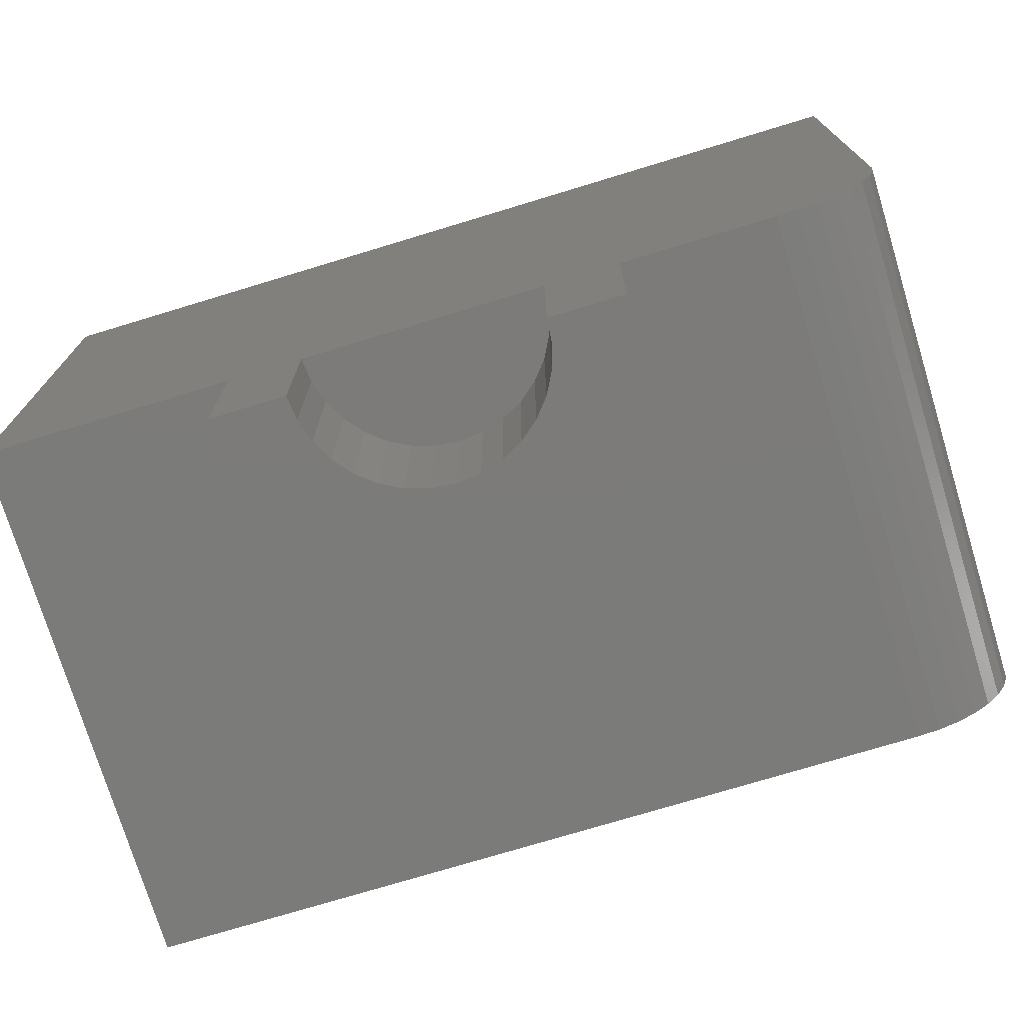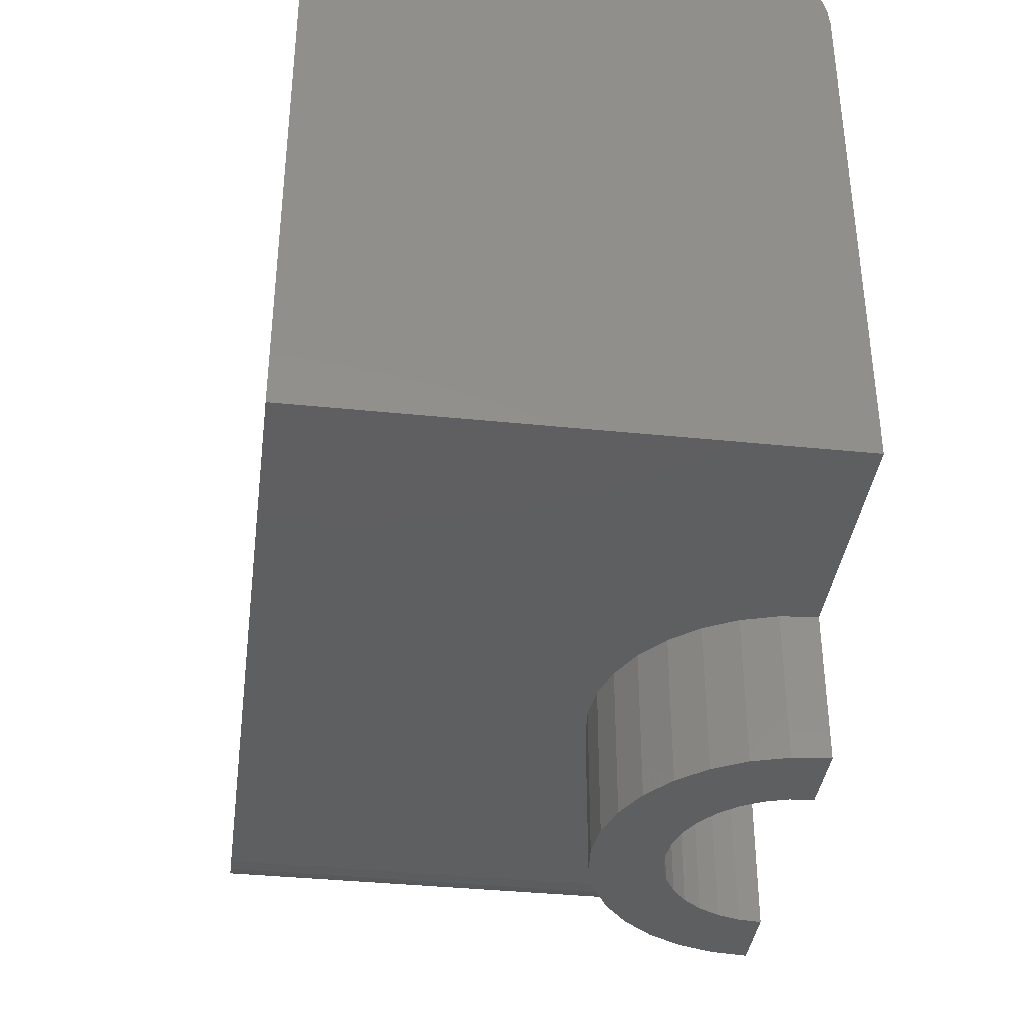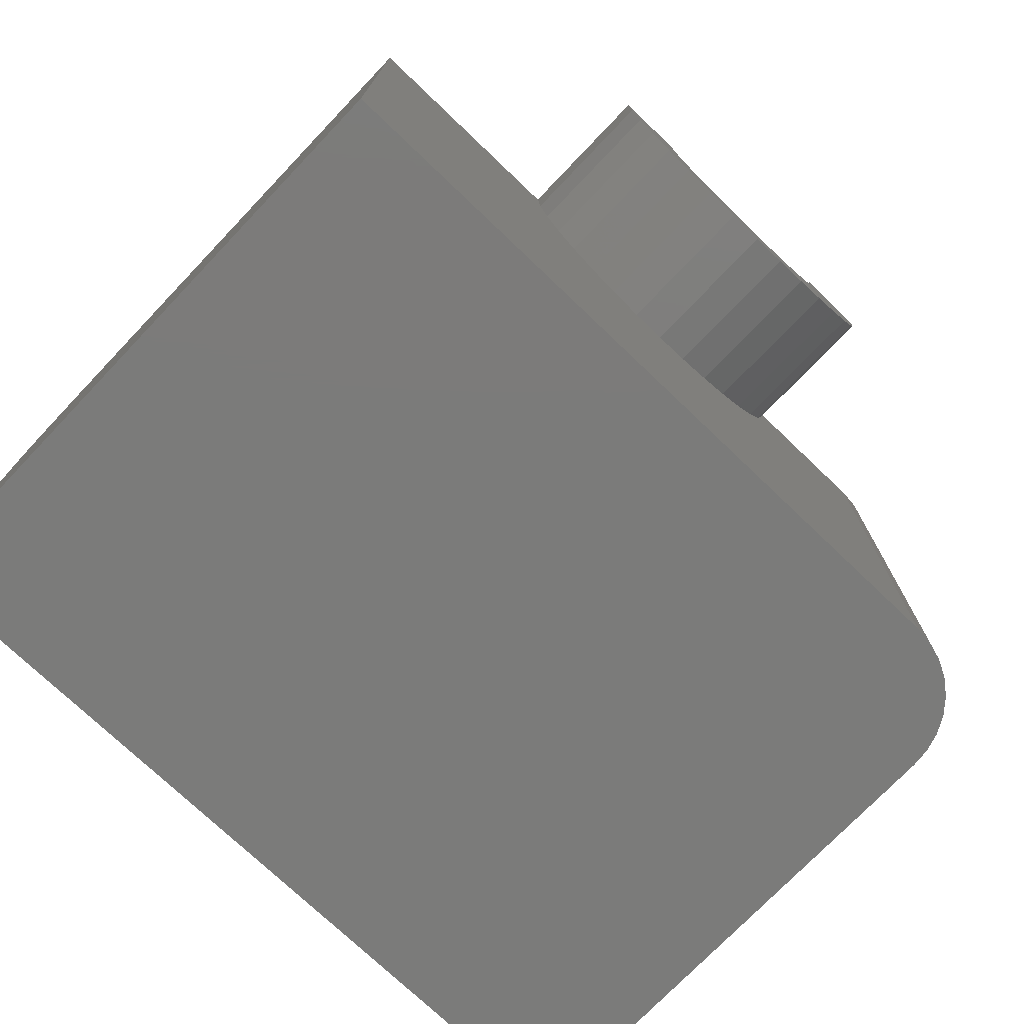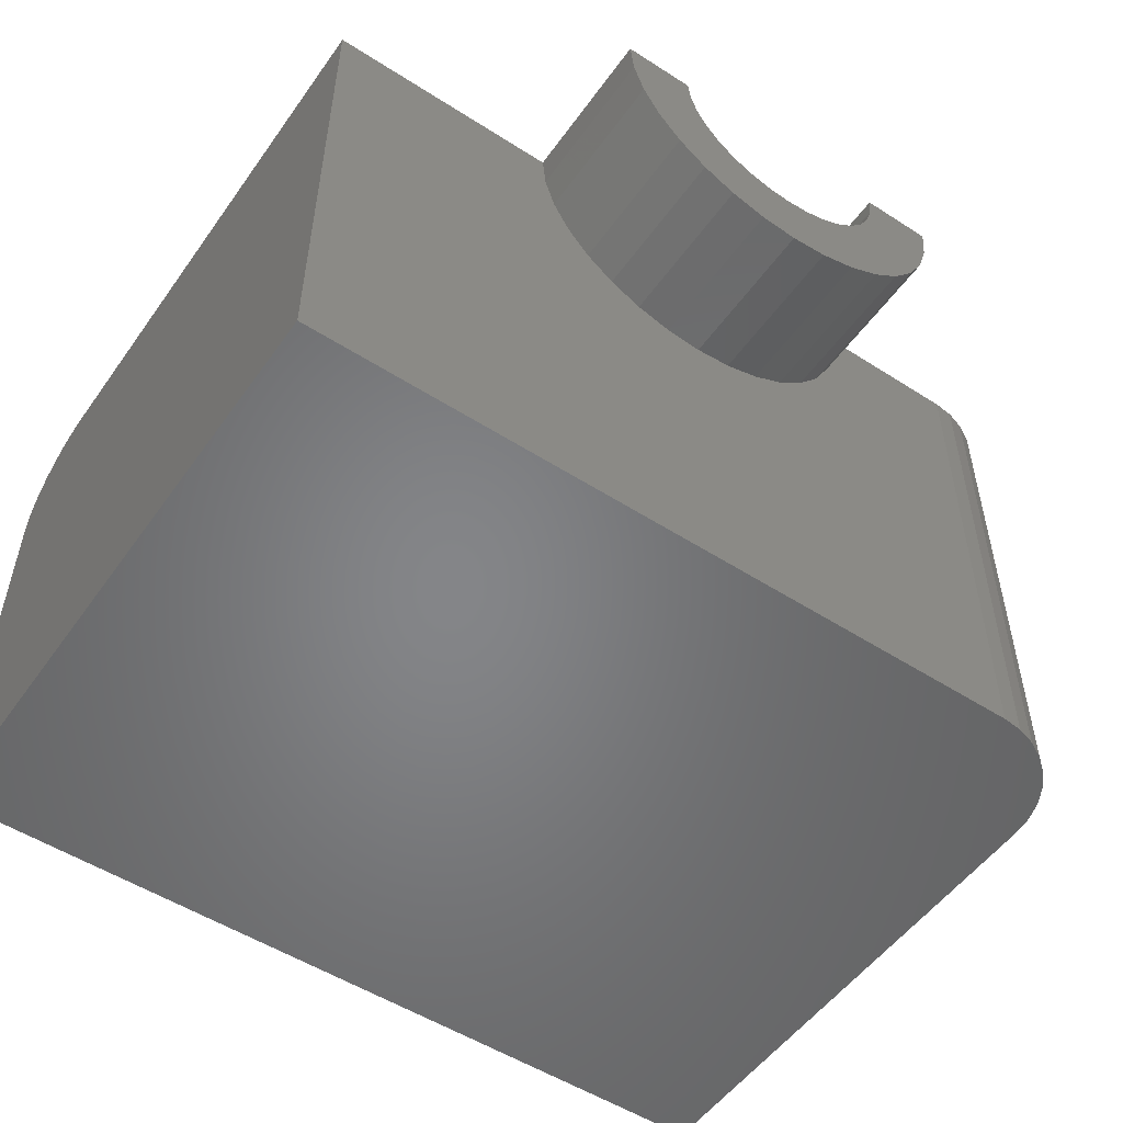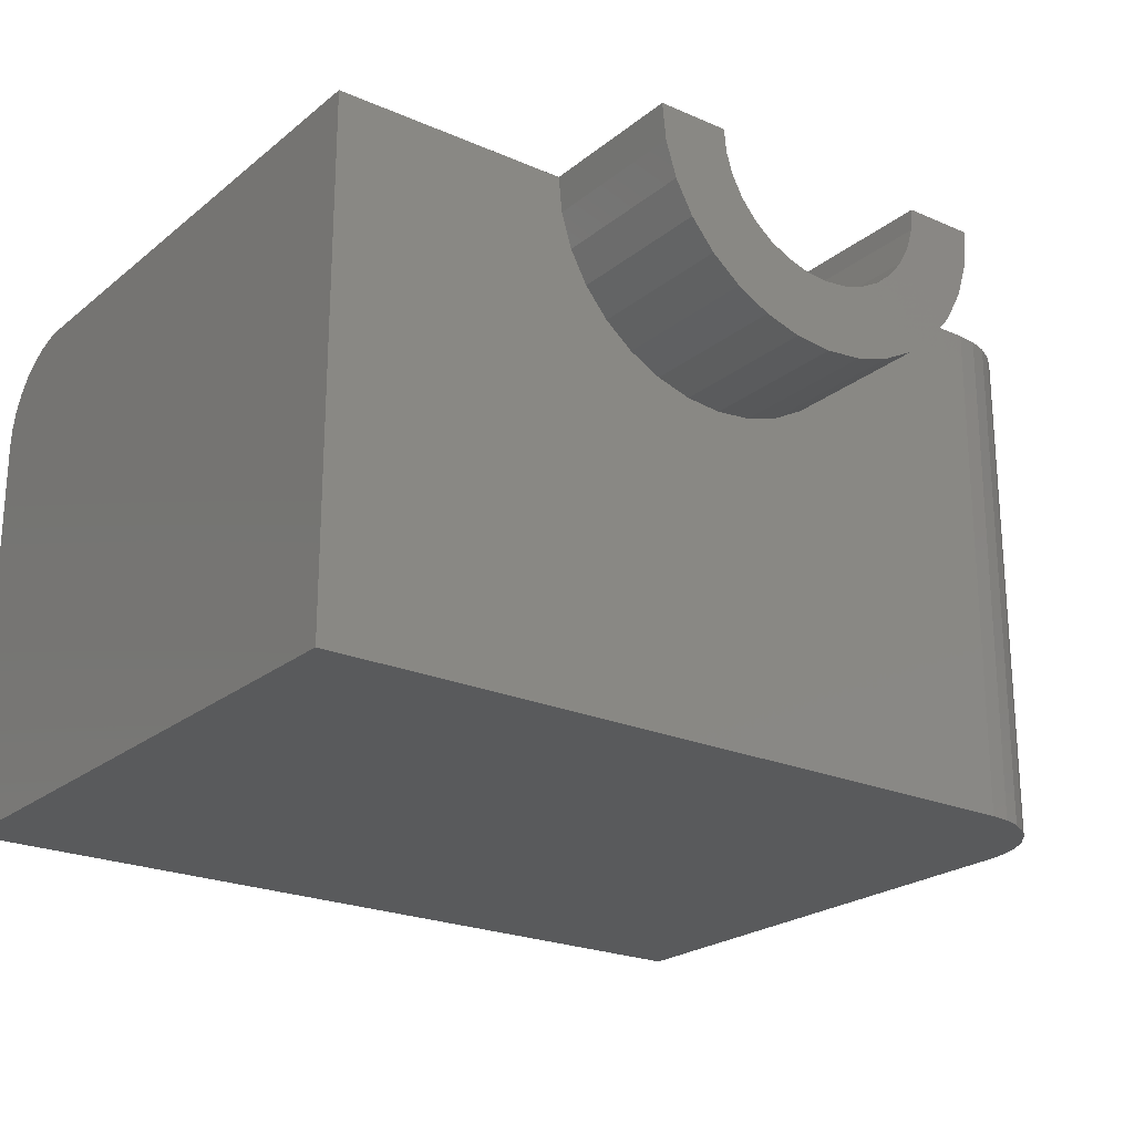
<metadata>
{"format":"stl","ext":"stl","renderer":"f3d","projection":"perspective","resolution":1024,"background":"white","views":[{"elev":-74.5,"azim":16.9,"up":"+Y"},{"elev":-38.0,"azim":-97.4,"up":"+Y"},{"elev":-74.4,"azim":-43.7,"up":"+Z"},{"elev":-52.5,"azim":-34.6,"up":"+Z"},{"elev":-22.8,"azim":-36.7,"up":"+Z"}]}
</metadata>
<code>
# stl→obj: 109 verts, 214 faces
v 0.4947 -0.1849 0.6641
v -0.5 -0.1875 0.6641
v -0.1953 -0.1875 0.6641
v -0.105 -0.1875 0.6641
v 0.04297 -0.1875 0.6641
v 0.191 -0.1875 0.6641
v 0.2812 -0.1875 0.6641
v 0.4688 -0.1875 0.6641
v 0.6016 -0.05469 0.6641
v 0.6016 0.5108 0.6641
v -0.5 0.5108 0.6641
v 0.5196 -0.1774 0.6641
v 0.5425 -0.1651 0.6641
v 0.5627 -0.1486 0.6641
v 0.5792 -0.1285 0.6641
v 0.5915 -0.1055 0.6641
v 0.599 -0.0806 0.6641
v -0.1953 -0.3828 0.6641
v -0.105 -0.3828 0.6641
v 0.191 -0.3828 0.6641
v 0.2812 -0.3828 0.6641
v 0.1252 -0.3828 0.541
v 0.0996 -0.3828 0.5273
v 0.2411 -0.3828 0.5317
v 0.1342 -0.3828 0.4439
v -0.003518 -0.3828 0.4304
v 0.08946 -0.3828 0.4304
v 0.04297 -0.3828 0.4258
v -0.03925 -0.3828 0.541
v -0.1552 -0.3828 0.5317
v -0.01366 -0.3828 0.5273
v 0.2115 -0.3828 0.4956
v 0.07184 -0.3828 0.5189
v 0.04297 -0.3828 0.5161
v -0.1255 -0.3828 0.4956
v -0.08941 -0.3828 0.4659
v 0.1754 -0.3828 0.4659
v 0.0141 -0.3828 0.5189
v 0.2767 -0.3828 0.6176
v 0.1881 -0.3828 0.6352
v 0.1797 -0.3828 0.6074
v 0.2631 -0.3828 0.5729
v 0.166 -0.3828 0.5818
v 0.1476 -0.3828 0.5594
v -0.04822 -0.3828 0.4439
v -0.1022 -0.3828 0.6352
v -0.1907 -0.3828 0.6176
v -0.09375 -0.3828 0.6074
v -0.08008 -0.3828 0.5818
v -0.1772 -0.3828 0.5729
v -0.06167 -0.3828 0.5594
v -0.5 -0.1875 0
v 0.1342 -0.1875 0.4439
v 0.08946 -0.1875 0.4304
v 0.04297 -0.1875 0.4258
v -0.003518 -0.1875 0.4304
v -0.04822 -0.1875 0.4439
v -0.08941 -0.1875 0.4659
v -0.1255 -0.1875 0.4956
v -0.1552 -0.1875 0.5317
v -0.1772 -0.1875 0.5729
v -0.1907 -0.1875 0.6176
v 0.4688 -0.1875 0
v 0.2767 -0.1875 0.6176
v 0.2631 -0.1875 0.5729
v 0.2411 -0.1875 0.5317
v 0.2115 -0.1875 0.4956
v 0.1754 -0.1875 0.4659
v -0.1022 -0.1875 0.6352
v -0.09375 -0.1875 0.6074
v -0.08008 -0.1875 0.5818
v -0.06167 -0.1875 0.5594
v -0.03925 -0.1875 0.541
v -0.01366 -0.1875 0.5273
v 0.0141 -0.1875 0.5189
v 0.04297 -0.1875 0.5161
v 0.07184 -0.1875 0.5189
v 0.0996 -0.1875 0.5273
v 0.1252 -0.1875 0.541
v 0.1476 -0.1875 0.5594
v 0.166 -0.1875 0.5818
v 0.1797 -0.1875 0.6074
v 0.1881 -0.1875 0.6352
v 0.6016 0.6358 0
v 0.6016 0.6358 0.5391
v 0.6016 0.6334 0.5634
v 0.6016 0.6263 0.5869
v 0.6016 0.6147 0.6085
v 0.6016 0.5992 0.6275
v 0.6016 0.5802 0.643
v 0.6016 0.5586 0.6545
v 0.6016 0.5352 0.6617
v 0.6016 -0.05469 0
v 0.4947 -0.1849 0
v 0.599 -0.0806 0
v 0.5915 -0.1055 0
v 0.5792 -0.1285 0
v 0.5627 -0.1486 0
v 0.5425 -0.1651 0
v 0.5196 -0.1774 0
v -0.5 0.6358 0
v -0.5 0.5352 0.6617
v -0.5 0.5586 0.6545
v -0.5 0.5802 0.643
v -0.5 0.5992 0.6275
v -0.5 0.6147 0.6085
v -0.5 0.6263 0.5869
v -0.5 0.6334 0.5634
v -0.5 0.6358 0.5391
f 1 2 3
f 1 3 4
f 1 4 5
f 1 5 6
f 1 6 7
f 1 7 8
f 9 10 11
f 9 11 2
f 9 2 1
f 9 1 12
f 9 12 13
f 9 13 14
f 9 14 15
f 9 15 16
f 9 16 17
f 18 19 3
f 3 19 4
f 20 21 6
f 6 21 7
f 22 23 24
f 25 26 27
f 27 26 28
f 29 30 31
f 32 24 23
f 32 23 33
f 32 33 34
f 32 34 35
f 32 35 36
f 32 36 37
f 35 34 38
f 35 38 31
f 35 31 30
f 21 20 39
f 39 20 40
f 39 40 41
f 39 41 42
f 42 41 43
f 42 43 24
f 24 43 44
f 24 44 22
f 37 36 25
f 25 36 45
f 25 45 26
f 19 18 46
f 46 18 47
f 46 47 48
f 48 47 49
f 49 47 50
f 49 50 51
f 51 50 30
f 51 30 29
f 52 53 54
f 52 54 55
f 52 55 56
f 52 56 57
f 52 57 58
f 52 58 59
f 52 59 60
f 52 60 61
f 52 61 62
f 52 62 3
f 52 3 2
f 63 8 7
f 63 7 64
f 63 64 65
f 63 65 66
f 63 66 67
f 63 67 68
f 63 68 53
f 63 53 52
f 5 4 69
f 5 69 70
f 5 70 71
f 5 71 72
f 5 72 73
f 5 73 74
f 5 74 75
f 5 75 76
f 5 76 77
f 5 77 78
f 5 78 79
f 5 79 80
f 5 80 81
f 5 81 82
f 5 82 83
f 5 83 6
f 76 33 77
f 77 33 23
f 77 23 78
f 78 23 22
f 78 22 79
f 79 22 44
f 79 44 80
f 80 44 43
f 80 43 81
f 81 43 41
f 81 41 82
f 82 41 40
f 82 40 83
f 83 40 20
f 83 20 6
f 33 76 34
f 34 76 75
f 34 75 38
f 38 75 74
f 38 74 31
f 31 74 73
f 31 73 29
f 29 73 72
f 29 72 51
f 51 72 71
f 51 71 49
f 49 71 70
f 49 70 48
f 48 70 69
f 48 69 46
f 46 69 4
f 46 4 19
f 7 21 64
f 64 21 39
f 64 39 65
f 65 39 42
f 65 42 66
f 66 42 24
f 66 24 67
f 67 24 32
f 67 32 68
f 68 32 37
f 68 37 53
f 53 37 25
f 53 25 54
f 54 25 27
f 54 27 55
f 55 27 28
f 55 28 56
f 56 28 26
f 56 26 57
f 57 26 45
f 57 45 58
f 58 45 36
f 58 36 59
f 59 36 35
f 59 35 60
f 60 35 30
f 60 30 61
f 61 30 50
f 61 50 62
f 62 50 47
f 62 47 3
f 3 47 18
f 84 85 86
f 84 86 87
f 84 87 88
f 84 88 89
f 84 89 90
f 84 90 91
f 84 91 92
f 84 92 10
f 84 10 9
f 84 9 93
f 52 94 63
f 93 95 96
f 93 96 97
f 93 97 98
f 93 98 99
f 93 99 100
f 93 100 94
f 93 94 52
f 93 52 101
f 93 101 84
f 93 9 95
f 95 9 17
f 95 17 96
f 96 17 16
f 96 16 97
f 97 16 15
f 97 15 98
f 98 15 14
f 98 14 99
f 99 14 13
f 99 13 100
f 100 13 12
f 100 12 94
f 94 12 1
f 94 1 63
f 63 1 8
f 11 102 103
f 11 103 104
f 11 104 105
f 11 105 106
f 11 106 107
f 11 107 108
f 11 108 109
f 11 109 101
f 11 101 52
f 11 52 2
f 85 84 109
f 109 84 101
f 85 109 86
f 86 109 108
f 86 108 87
f 87 108 107
f 87 107 88
f 88 107 106
f 88 106 89
f 89 106 105
f 89 105 90
f 90 105 104
f 90 104 91
f 91 104 103
f 91 103 92
f 92 103 102
f 92 102 10
f 10 102 11

</code>
